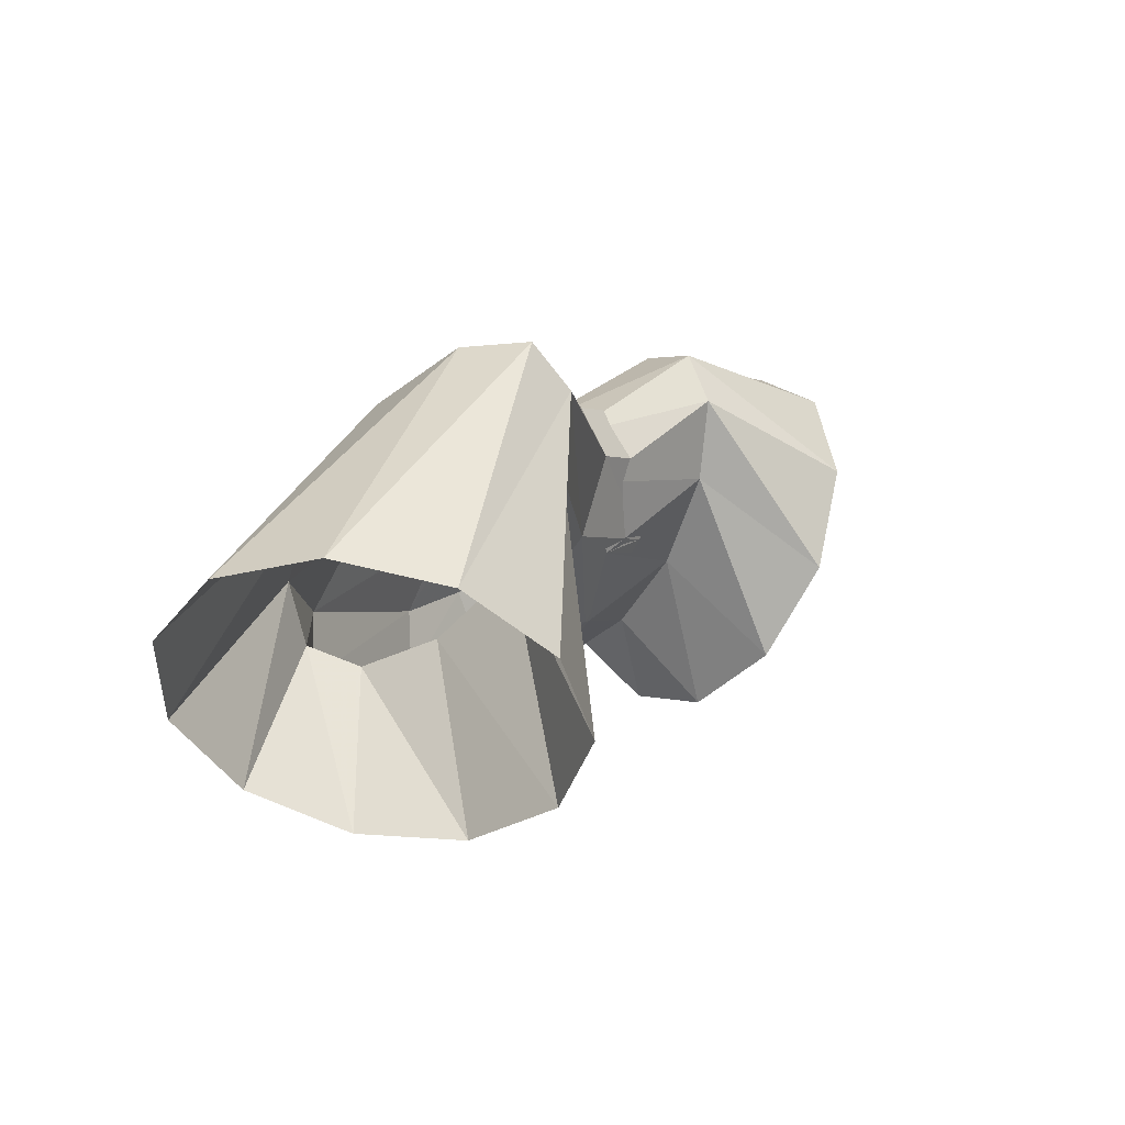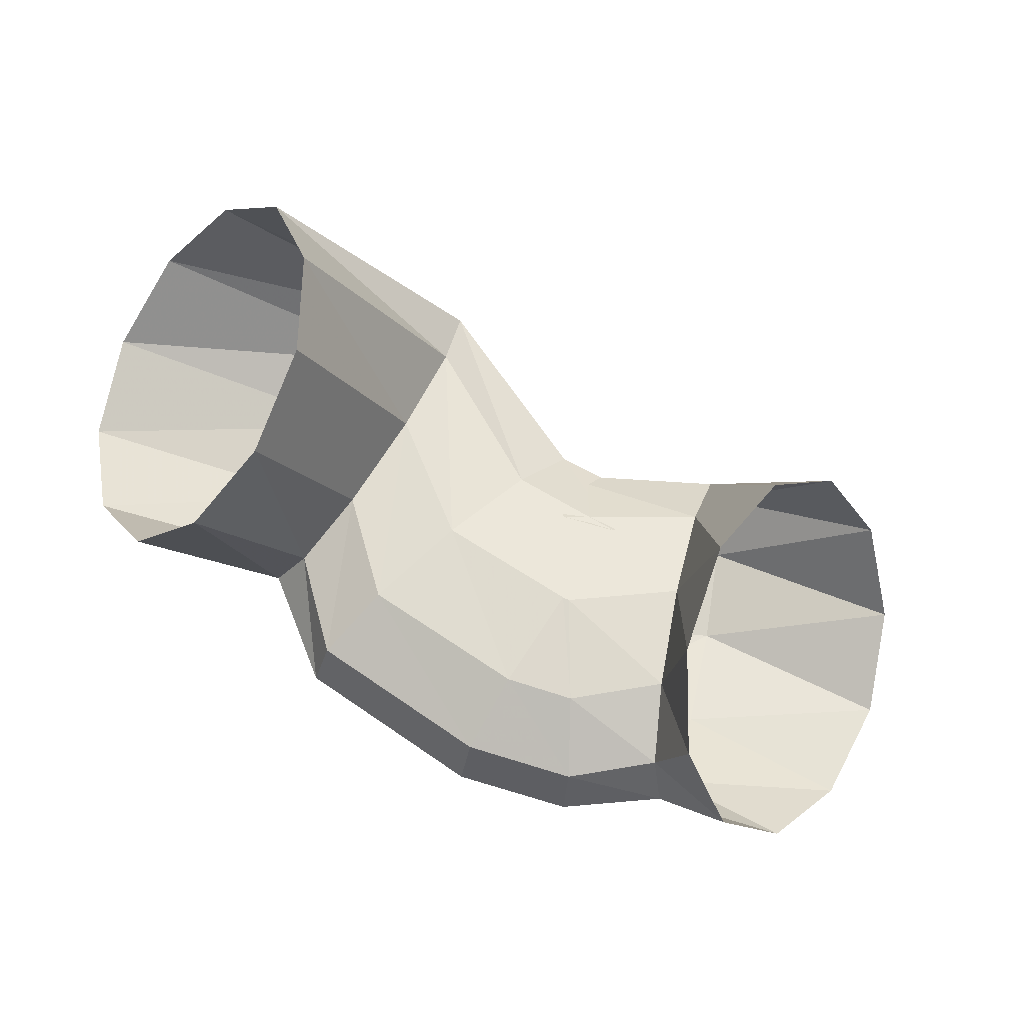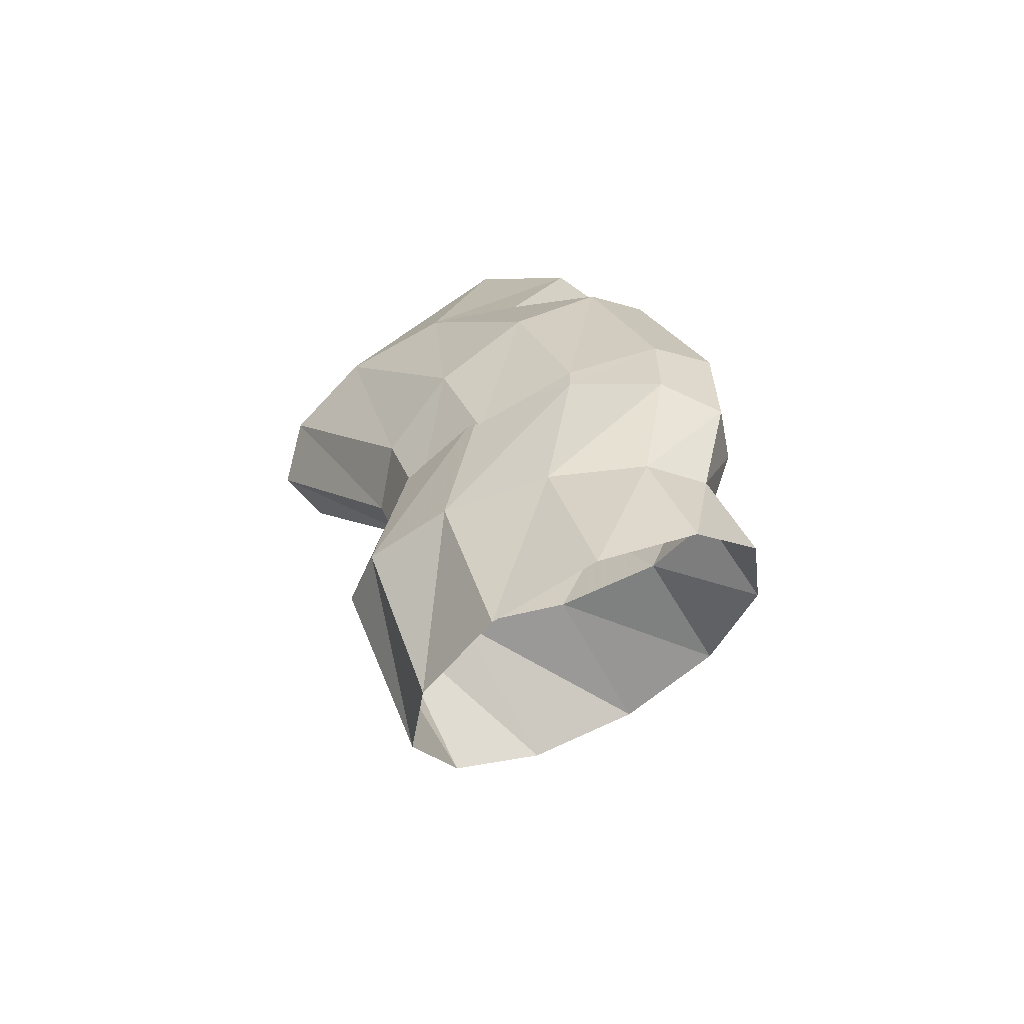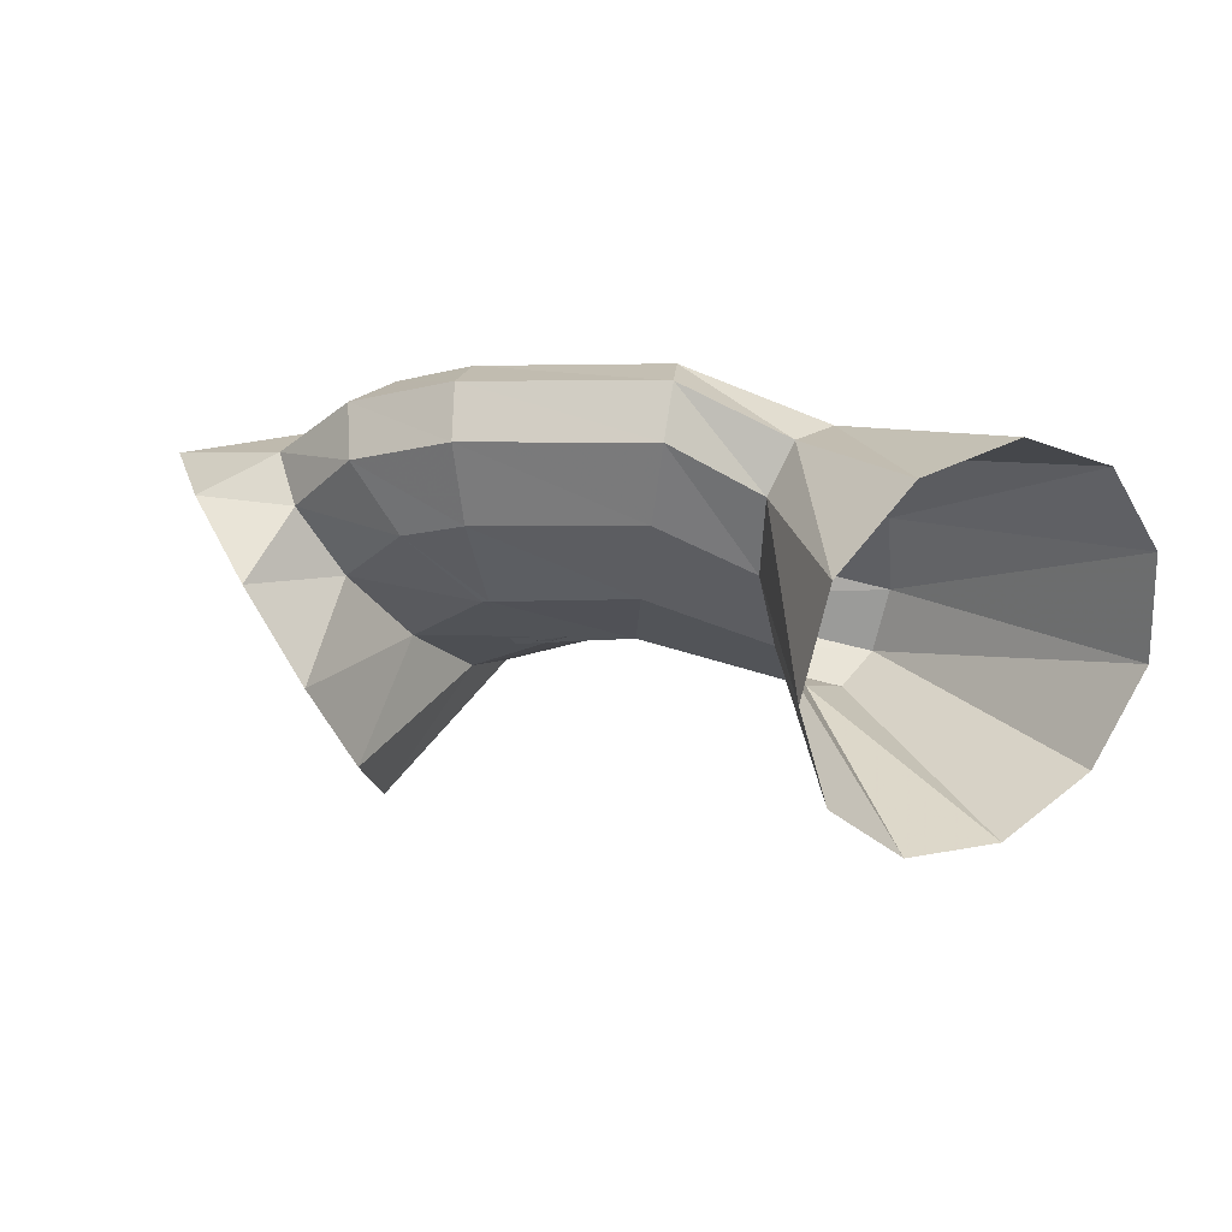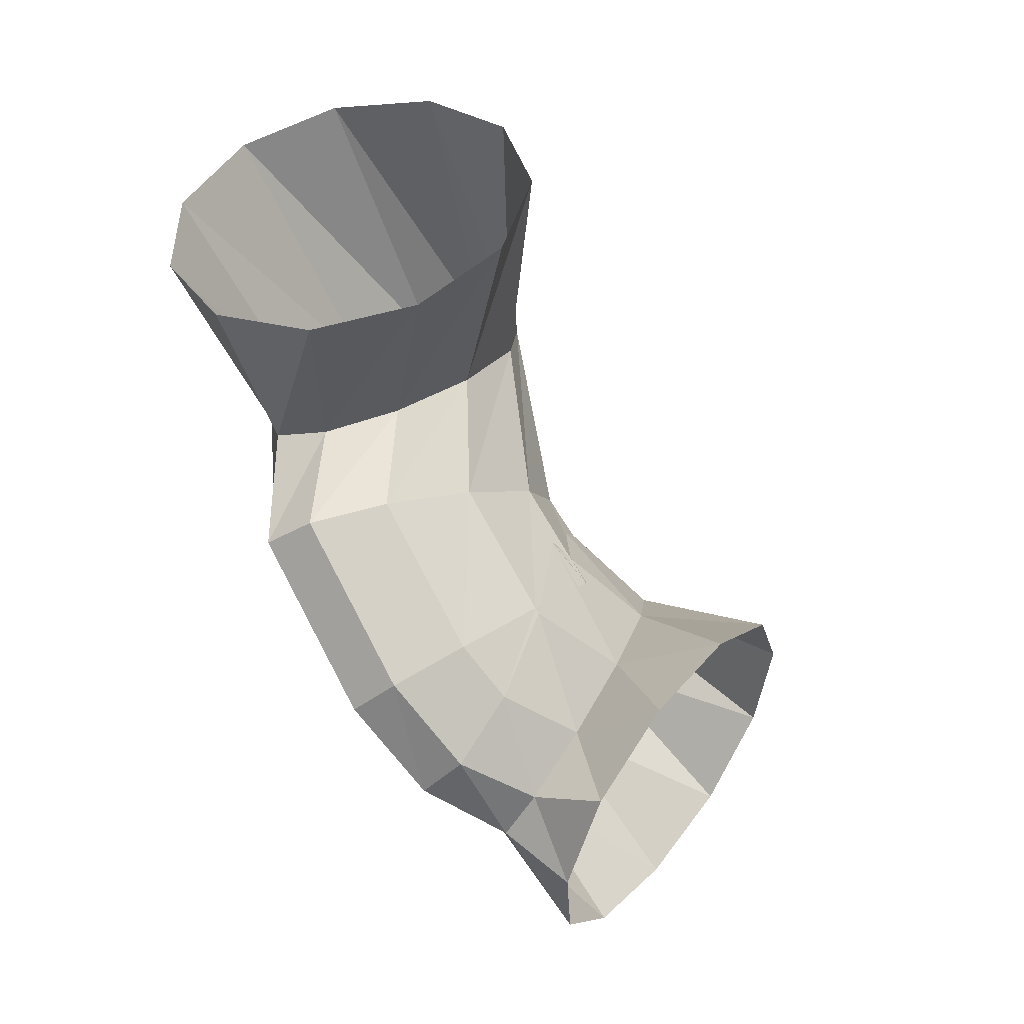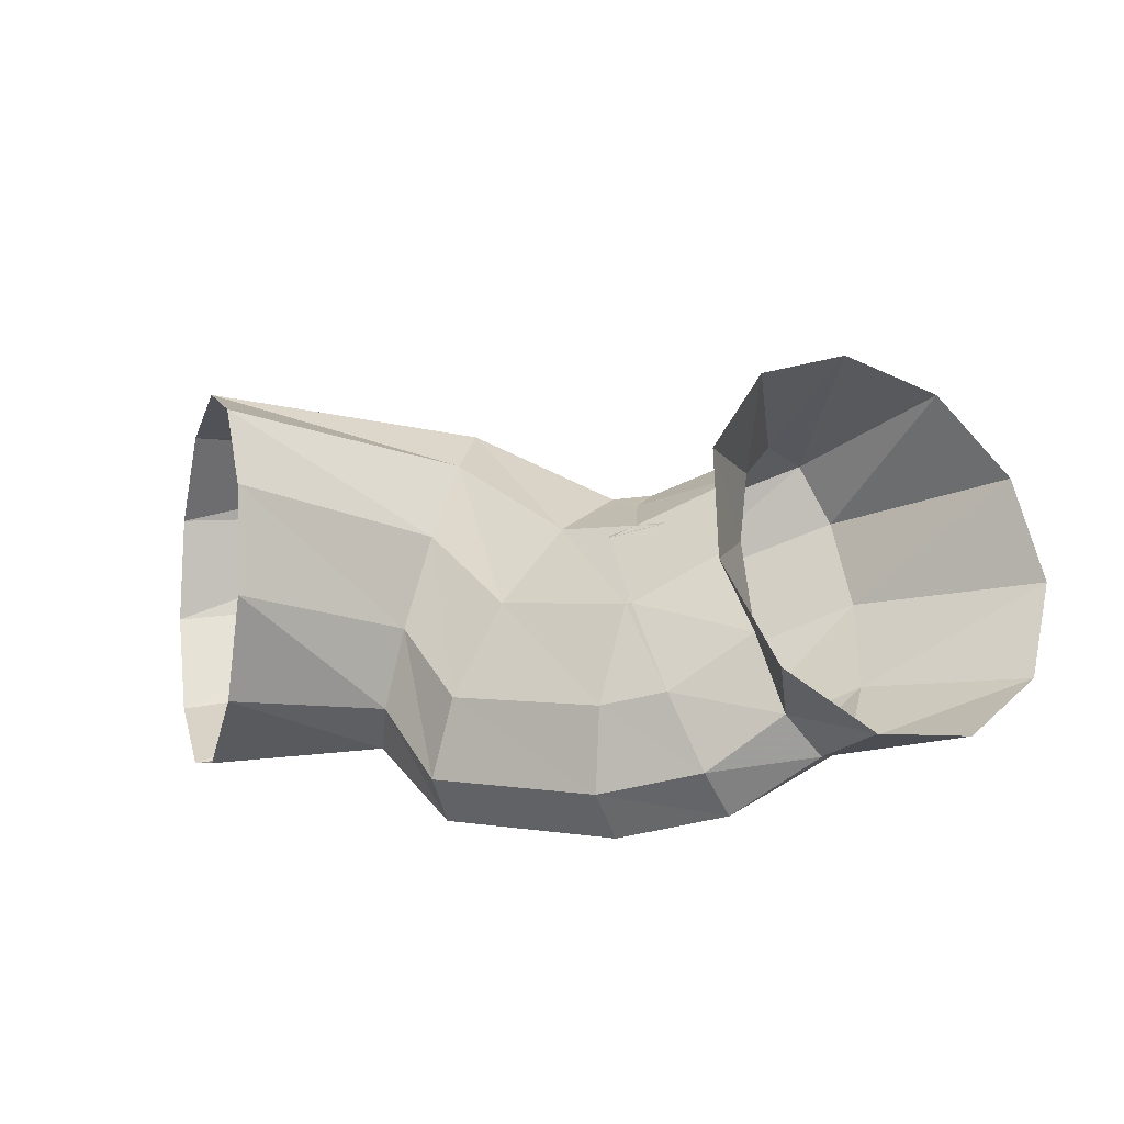
<metadata>
{"format":"obj","ext":"obj","renderer":"f3d","projection":"perspective","resolution":1024,"background":"white","views":[{"elev":33.2,"azim":123.3,"up":"+Y"},{"elev":-50.8,"azim":163.8,"up":"+Y"},{"elev":25.3,"azim":-78.7,"up":"+Z"},{"elev":-3.3,"azim":40.8,"up":"+Z"},{"elev":-60.8,"azim":124.4,"up":"+Y"},{"elev":-66.7,"azim":-165.4,"up":"+Y"}]}
</metadata>
<code>
g tube1
v 163.8 170.7 117.9
v 164.3 169 120.2
v 165.3 168.8 122.8
v 166.7 170.1 124.9
v 167.8 172.4 125.9
v 168.4 175.1 125.5
v 168.3 177.3 123.7
v 167.5 178.3 121.2
v 166.3 177.8 118.8
v 165 175.9 117.1
v 164.1 173.3 116.8
v 163.8 170.7 117.9
v 160.1 173.8 121.7
v 161.1 171.8 123.2
v 162.1 170.9 124.9
v 162.6 171.3 126.2
v 162.5 172.9 126.7
v 161.8 175.3 126.3
v 160.8 177.6 125
v 159.7 179.1 123.4
v 159 179.4 121.8
v 158.8 178.3 120.9
v 159.2 176.2 120.8
v 160.1 173.8 121.7
v 158.4 170.9 122.8
v 160 169.3 124.3
v 161 168.5 126
v 161 168.9 127.4
v 160 170.2 128.1
v 158.4 172 127.7
v 156.6 173.8 126.5
v 155.3 175 124.9
v 154.7 175.3 123.2
v 155.2 174.4 122.1
v 156.6 172.8 122
v 158.4 170.9 122.8
v 155.2 169 122.8
v 156.3 167.1 124.3
v 156.8 166.1 126.1
v 156.7 166.3 127.6
v 155.9 167.7 128.2
v 154.7 169.9 127.8
v 153.4 172.1 126.5
v 152.6 173.6 124.7
v 152.4 174 123
v 152.9 173.1 122
v 153.9 171.3 121.9
v 155.2 169 122.8
v 155 169 122.8
v 154.6 166.7 124.2
v 154.1 165.5 125.9
v 153.9 165.7 127.3
v 153.8 167.3 128
v 154 169.8 127.7
v 154.4 172.3 126.6
v 154.9 174.1 124.9
v 155.3 174.7 123.3
v 155.4 173.7 122.2
v 155.3 171.6 122
v 155 169 122.8
v 152.1 169.5 122.1
v 152.2 167.2 123.4
v 152 165.8 125
v 151.4 165.8 126.3
v 150.7 167.2 127
v 150.1 169.6 126.8
v 149.7 172.2 125.7
v 149.8 174.2 124.2
v 150.2 174.9 122.7
v 150.9 174.2 121.6
v 151.6 172.2 121.4
v 152.1 169.5 122.1
v 152.2 167.7 118.8
v 152.6 165.6 120.7
v 151.8 164.3 123.1
v 150 164.4 125.3
v 147.9 165.6 126.6
v 146 167.7 126.6
v 145 170 125.3
v 145.2 171.7 123.1
v 146.5 172.4 120.7
v 148.6 171.7 118.8
v 150.7 170 118.1
v 152.2 167.7 118.8
f 1 2 14
f 14 13 1
f 2 3 15
f 15 14 2
f 3 4 16
f 16 15 3
f 4 5 17
f 17 16 4
f 5 6 18
f 18 17 5
f 6 7 19
f 19 18 6
f 7 8 20
f 20 19 7
f 8 9 21
f 21 20 8
f 9 10 22
f 22 21 9
f 10 11 23
f 23 22 10
f 11 12 24
f 24 23 11
f 13 14 26
f 26 25 13
f 14 15 27
f 27 26 14
f 15 16 28
f 28 27 15
f 16 17 29
f 29 28 16
f 17 18 30
f 30 29 17
f 18 19 31
f 31 30 18
f 19 20 32
f 32 31 19
f 20 21 33
f 33 32 20
f 21 22 34
f 34 33 21
f 22 23 35
f 35 34 22
f 23 24 36
f 36 35 23
f 25 26 38
f 38 37 25
f 26 27 39
f 39 38 26
f 27 28 40
f 40 39 27
f 28 29 41
f 41 40 28
f 29 30 42
f 42 41 29
f 30 31 43
f 43 42 30
f 31 32 44
f 44 43 31
f 32 33 45
f 45 44 32
f 33 34 46
f 46 45 33
f 34 35 47
f 47 46 34
f 35 36 48
f 48 47 35
f 37 38 50
f 50 49 37
f 38 39 51
f 51 50 38
f 39 40 52
f 52 51 39
f 40 41 53
f 53 52 40
f 41 42 54
f 54 53 41
f 42 43 55
f 55 54 42
f 43 44 56
f 56 55 43
f 44 45 57
f 57 56 44
f 45 46 58
f 58 57 45
f 46 47 59
f 59 58 46
f 47 48 60
f 60 59 47
f 49 50 62
f 62 61 49
f 50 51 63
f 63 62 50
f 51 52 64
f 64 63 51
f 52 53 65
f 65 64 52
f 53 54 66
f 66 65 53
f 54 55 67
f 67 66 54
f 55 56 68
f 68 67 55
f 56 57 69
f 69 68 56
f 57 58 70
f 70 69 57
f 58 59 71
f 71 70 58
f 59 60 72
f 72 71 59
f 61 62 74
f 74 73 61
f 62 63 75
f 75 74 62
f 63 64 76
f 76 75 63
f 64 65 77
f 77 76 64
f 65 66 78
f 78 77 65
f 66 67 79
f 79 78 66
f 67 68 80
f 80 79 67
f 68 69 81
f 81 80 68
f 69 70 82
f 82 81 69
f 70 71 83
f 83 82 70
f 71 72 84
f 84 83 71

</code>
